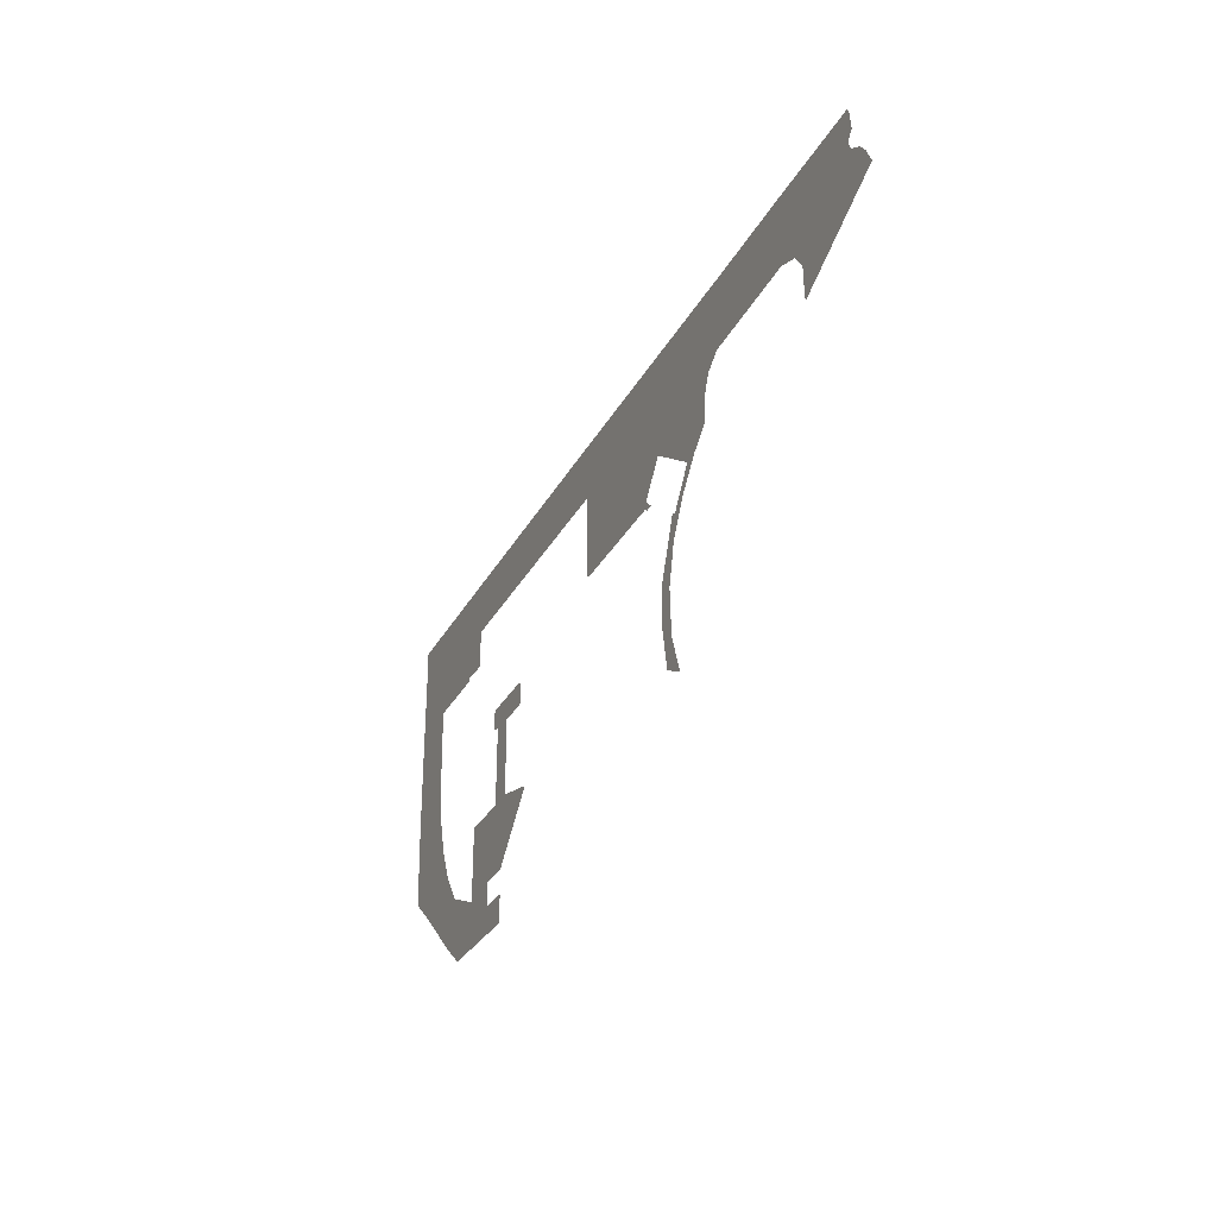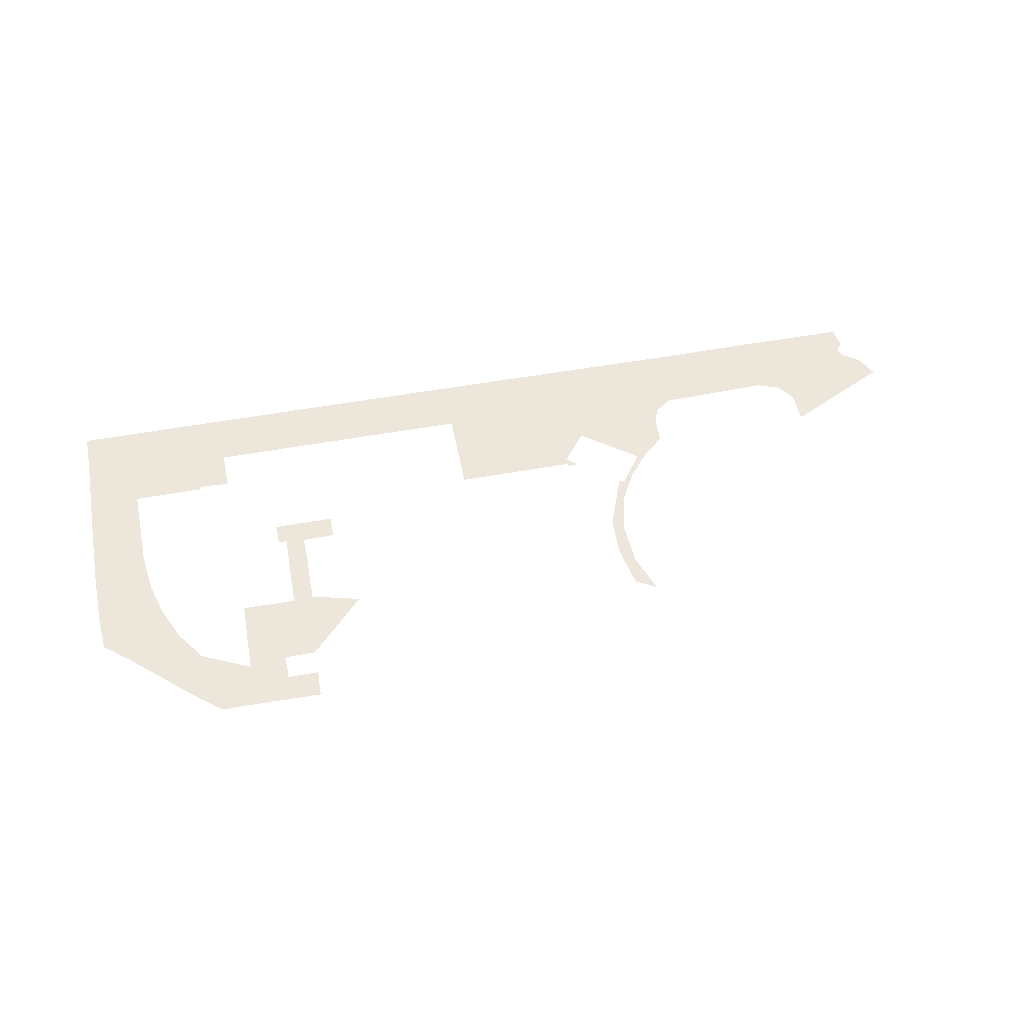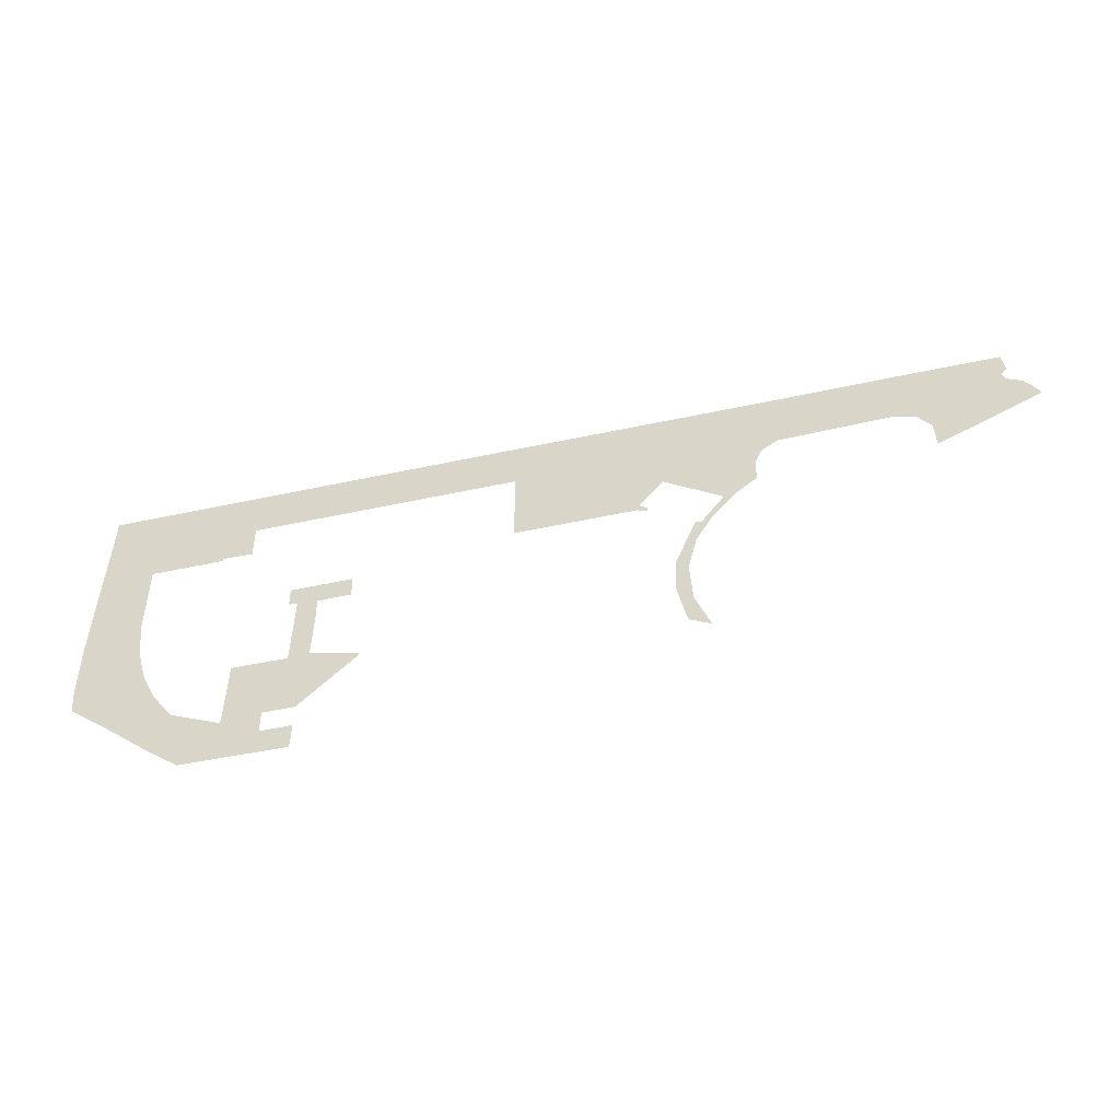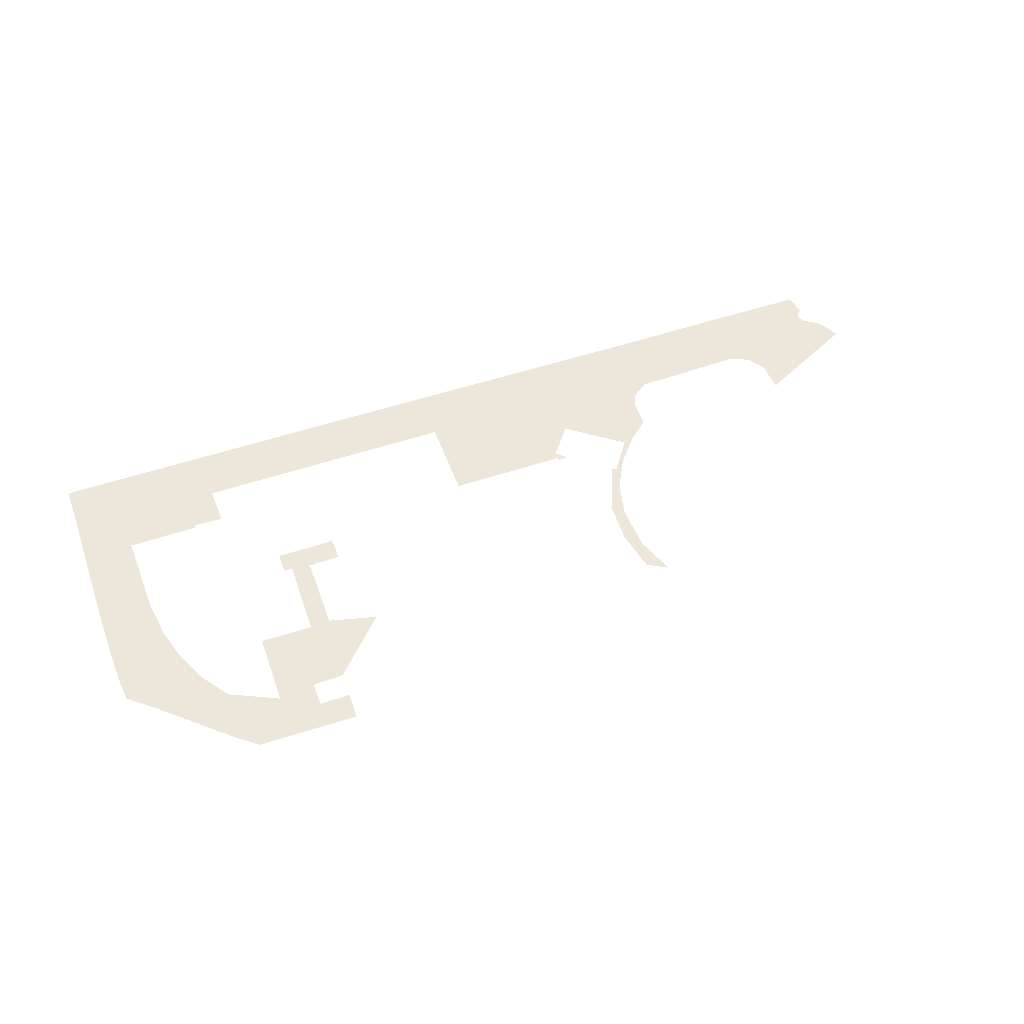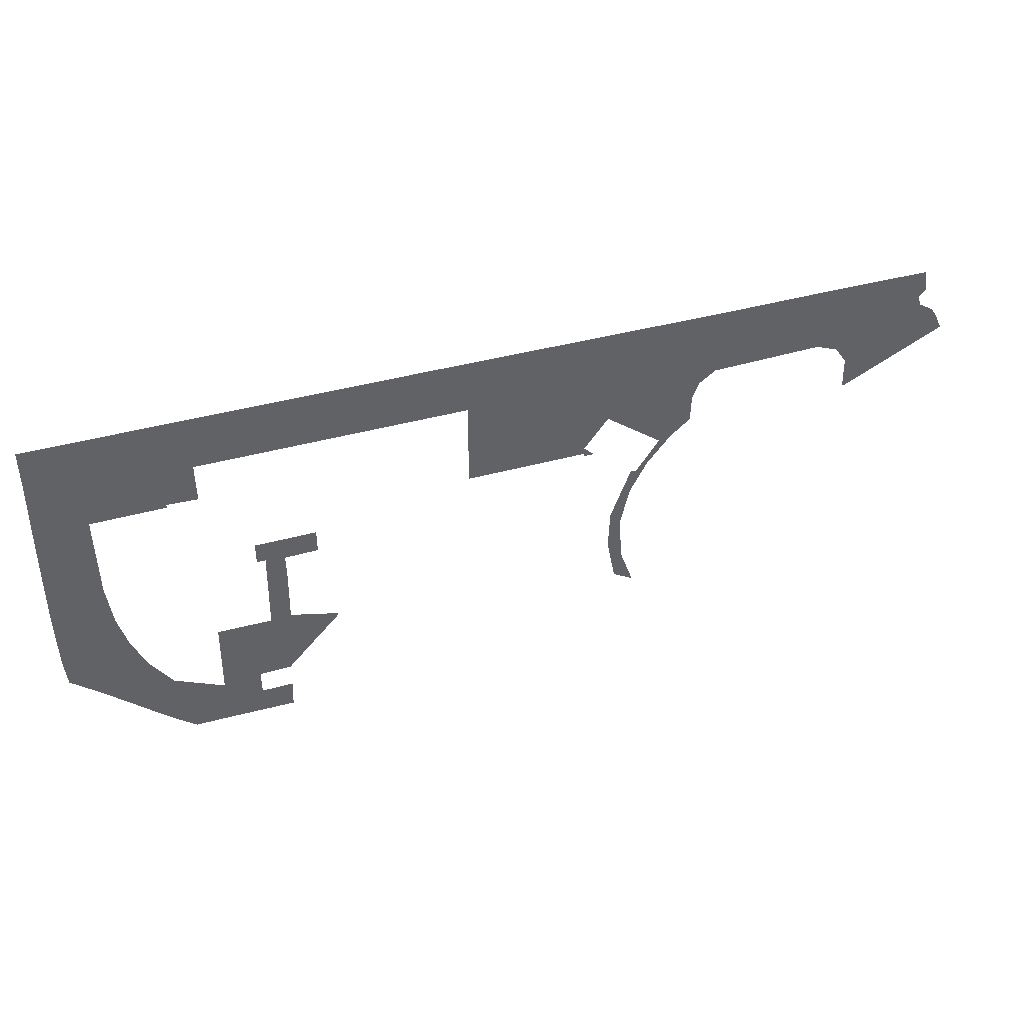
<metadata>
{"format":"obj","ext":"obj","renderer":"f3d","projection":"perspective","resolution":1024,"background":"white","views":[{"elev":-30.6,"azim":66.0,"up":"+Y"},{"elev":53.1,"azim":-11.0,"up":"+Z"},{"elev":-52.7,"azim":13.0,"up":"+Y"},{"elev":52.7,"azim":-19.8,"up":"+Z"},{"elev":40.6,"azim":-18.8,"up":"+Y"}]}
</metadata>
<code>
o floor_51
v 79.39 -11.74 0
v 79.39 -11.74 -0.1
v 85.56 -11.71 0
v 85.56 -11.71 -0.1
v 85.53 -11.43 0
v 85.53 -11.43 -0.1
v 88.09 -11.53 0
v 88.09 -11.53 -0.1
v 88.03 -8.227 0
v 88.03 -8.227 -0.1
v 104.2 -8.201 0
v 104.2 -8.201 -0.1
v 110.6 -8.201 0
v 110.6 -8.201 -0.1
v 110.6 -15.43 0
v 110.6 -15.43 -0.1
v 120.9 -15.41 0
v 120.9 -15.41 -0.1
v 120.9 -15.67 0
v 120.9 -15.67 -0.1
v 121.7 -15.67 0
v 121.7 -15.67 -0.1
v 120.8 -14.87 0
v 120.8 -14.87 -0.1
v 122.9 -12.17 0
v 122.9 -12.17 -0.1
v 127.8 -15.78 0
v 127.8 -15.78 -0.1
v 125.7 -18.68 0
v 125.7 -18.68 -0.1
v 125.3 -18.51 0
v 125.3 -18.51 -0.1
v 123.6 -23.09 0
v 123.6 -23.09 -0.1
v 123.4 -26.51 0
v 123.4 -26.51 -0.1
v 124.1 -30.2 0
v 124.1 -30.2 -0.1
v 125.9 -31.18 0
v 125.9 -31.18 -0.1
v 124.7 -27.86 0
v 124.7 -27.86 -0.1
v 124.5 -23.95 0
v 124.5 -23.95 -0.1
v 125.2 -20.7 0
v 125.2 -20.7 -0.1
v 126.7 -17.91 0
v 126.7 -17.91 -0.1
v 128.7 -15.51 0
v 128.7 -15.51 -0.1
v 130.5 -14.06 0
v 130.5 -14.06 -0.1
v 130.5 -11.86 0
v 130.5 -11.86 -0.1
v 131.1 -10.42 0
v 131.1 -10.42 -0.1
v 132.5 -9.42 0
v 132.5 -9.42 -0.1
v 141.9 -9.162 0
v 141.9 -9.162 -0.1
v 143.8 -9.879 0
v 143.8 -9.879 -0.1
v 144.9 -11.37 0
v 144.9 -11.37 -0.1
v 144.9 -14.04 0
v 144.9 -14.04 -0.1
v 153.8 -9.715 0
v 153.8 -9.715 -0.1
v 153.5 -9.291 0
v 153.5 -9.291 -0.1
v 153.2 -8.445 0
v 153.2 -8.445 -0.1
v 152.7 -7.739 0
v 152.7 -7.739 -0.1
v 152 -7.27 0
v 152 -7.27 -0.1
v 151.4 -6.949 0
v 151.4 -6.949 -0.1
v 151.3 -6.438 0
v 151.3 -6.438 -0.1
v 151.2 -5.99 0
v 151.2 -5.99 -0.1
v 151.7 -5.463 0
v 151.7 -5.463 -0.1
v 151.5 -3.66 0
v 151.5 -3.66 -0.1
v 142.5 -3.636 0
v 142.5 -3.636 -0.1
v 133.4 -3.7 0
v 133.4 -3.7 -0.1
v 120.7 -3.666 0
v 120.7 -3.666 -0.1
v 108.1 -3.631 0
v 108.1 -3.631 -0.1
v 88.81 -3.631 0
v 88.81 -3.631 -0.1
v 75.02 -3.645 0
v 75.02 -3.645 -0.1
v 75.05 -7.058 0
v 75.05 -7.058 -0.1
v 75.02 -11.22 0
v 75.02 -11.22 -0.1
v 75.01 -14.05 0
v 75.01 -14.05 -0.1
v 75.01 -17.3 0
v 75.01 -17.3 -0.1
v 75.02 -20.76 0
v 75.02 -20.76 -0.1
v 75.12 -24.1 0
v 75.12 -24.1 -0.1
v 75.18 -25.81 0
v 75.18 -25.81 -0.1
v 75.41 -28.09 0
v 75.41 -28.09 -0.1
v 77.85 -30.11 0
v 77.85 -30.11 -0.1
v 80.07 -32.09 0
v 80.07 -32.09 -0.1
v 82.33 -34.14 0
v 82.33 -34.14 -0.1
v 83.9 -35.48 0
v 83.9 -35.48 -0.1
v 85.3 -36.59 0
v 85.3 -36.59 -0.1
v 87.87 -36.61 0
v 87.87 -36.61 -0.1
v 93.95 -36.71 0
v 93.95 -36.71 -0.1
v 94.02 -34.44 0
v 94.02 -34.44 -0.1
v 91.36 -34.44 0
v 91.36 -34.44 -0.1
v 91.34 -32.27 0
v 91.34 -32.27 -0.1
v 93.99 -32.25 0
v 93.99 -32.25 -0.1
v 98.66 -27.32 0
v 98.66 -27.32 -0.1
v 94.51 -26.26 0
v 94.51 -26.26 -0.1
v 94.56 -21.33 0
v 94.56 -21.33 -0.1
v 94.51 -19.63 0
v 94.51 -19.63 -0.1
v 97.32 -19.58 0
v 97.32 -19.58 -0.1
v 97.3 -17.7 0
v 97.3 -17.7 -0.1
v 92.14 -17.7 0
v 92.14 -17.7 -0.1
v 92.16 -19.43 0
v 92.16 -19.43 -0.1
v 92.88 -19.45 0
v 92.88 -19.45 -0.1
v 92.81 -26.39 0
v 92.81 -26.39 -0.1
v 88.21 -26.34 0
v 88.21 -26.34 -0.1
v 88.16 -32.74 0
v 88.16 -32.74 -0.1
v 83.98 -30.77 0
v 83.98 -30.77 -0.1
v 82.17 -28.22 0
v 82.17 -28.22 -0.1
v 80.87 -25.36 0
v 80.87 -25.36 -0.1
v 80.03 -22.46 0
v 80.03 -22.46 -0.1
v 79.55 -18.9 0
v 79.55 -18.9 -0.1
v 92.88 -20 0
v 92.88 -20 -0.1
v 120.9 -15.41 0
v 120.9 -15.41 -0.1
v 124.7 -20.09 0
v 124.7 -20.09 -0.1
v 124.7 -20 0
v 124.7 -20 -0.1
v 126.1 -18.18 0
v 126.1 -18.18 -0.1
f 97 99 1
f 2 100 98
f 97 1 9
f 10 2 98
f 97 9 95
f 96 10 98
f 95 9 11
f 12 10 96
f 95 11 93
f 94 12 96
f 93 11 13
f 14 12 94
f 93 13 91
f 92 14 94
f 91 13 25
f 26 14 92
f 91 25 55
f 56 26 92
f 91 55 89
f 90 56 92
f 89 55 57
f 58 56 90
f 89 57 59
f 60 58 90
f 89 59 87
f 88 60 90
f 87 59 61
f 62 60 88
f 87 61 81
f 82 62 88
f 87 81 85
f 86 82 88
f 85 81 83
f 84 82 86
f 67 69 63
f 64 70 68
f 67 63 65
f 66 64 68
f 127 129 131
f 132 130 128
f 127 131 125
f 126 132 128
f 123 125 159
f 160 126 124
f 123 159 121
f 122 160 124
f 121 159 161
f 162 160 122
f 121 161 119
f 120 162 122
f 119 161 117
f 118 162 120
f 113 115 165
f 166 116 114
f 113 165 111
f 112 166 114
f 111 165 109
f 110 166 112
f 109 165 167
f 168 166 110
f 109 167 107
f 108 168 110
f 107 167 169
f 170 168 108
f 107 169 105
f 106 170 108
f 105 169 103
f 104 170 106
f 103 169 1
f 2 170 104
f 103 1 101
f 102 2 104
f 101 1 99
f 100 2 102
f 1 3 5
f 6 4 2
f 1 5 9
f 10 6 2
f 9 5 7
f 8 6 10
f 13 15 23
f 24 16 14
f 13 23 25
f 26 24 14
f 25 27 53
f 54 28 26
f 25 53 55
f 56 54 26
f 61 63 77
f 78 64 62
f 61 77 79
f 80 78 62
f 61 79 81
f 82 80 62
f 73 75 71
f 72 76 74
f 71 75 69
f 70 76 72
f 69 75 77
f 78 76 70
f 69 77 63
f 64 78 70
f 39 41 37
f 38 42 40
f 37 41 35
f 36 42 38
f 137 139 135
f 136 140 138
f 131 133 159
f 160 134 132
f 131 159 125
f 126 160 132
f 159 133 157
f 158 134 160
f 161 163 117
f 118 164 162
f 117 163 115
f 116 164 118
f 115 163 165
f 166 164 116
f 147 149 143
f 144 150 148
f 147 143 145
f 146 144 148
f 141 143 153
f 154 144 142
f 153 171 141
f 142 172 154
f 171 155 141
f 142 156 172
f 141 155 139
f 140 156 142
f 139 155 135
f 136 156 140
f 135 155 133
f 134 156 136
f 133 155 157
f 158 156 134
f 151 153 149
f 150 154 152
f 149 153 143
f 144 154 150
f 173 23 15
f 16 24 174
f 173 17 23
f 24 18 174
f 23 17 21
f 22 18 24
f 21 17 19
f 20 18 22
f 175 45 177
f 178 46 176
f 177 45 31
f 32 46 178
f 179 47 27
f 28 48 180
f 27 47 49
f 50 48 28
f 27 49 53
f 54 50 28
f 53 49 51
f 52 50 54
f 29 47 179
f 180 48 30
f 47 29 45
f 46 30 48
f 41 43 35
f 36 44 42
f 35 43 33
f 34 44 36
f 33 43 45
f 46 44 34
f 33 45 175
f 176 46 34
f 45 29 31
f 32 30 46

</code>
